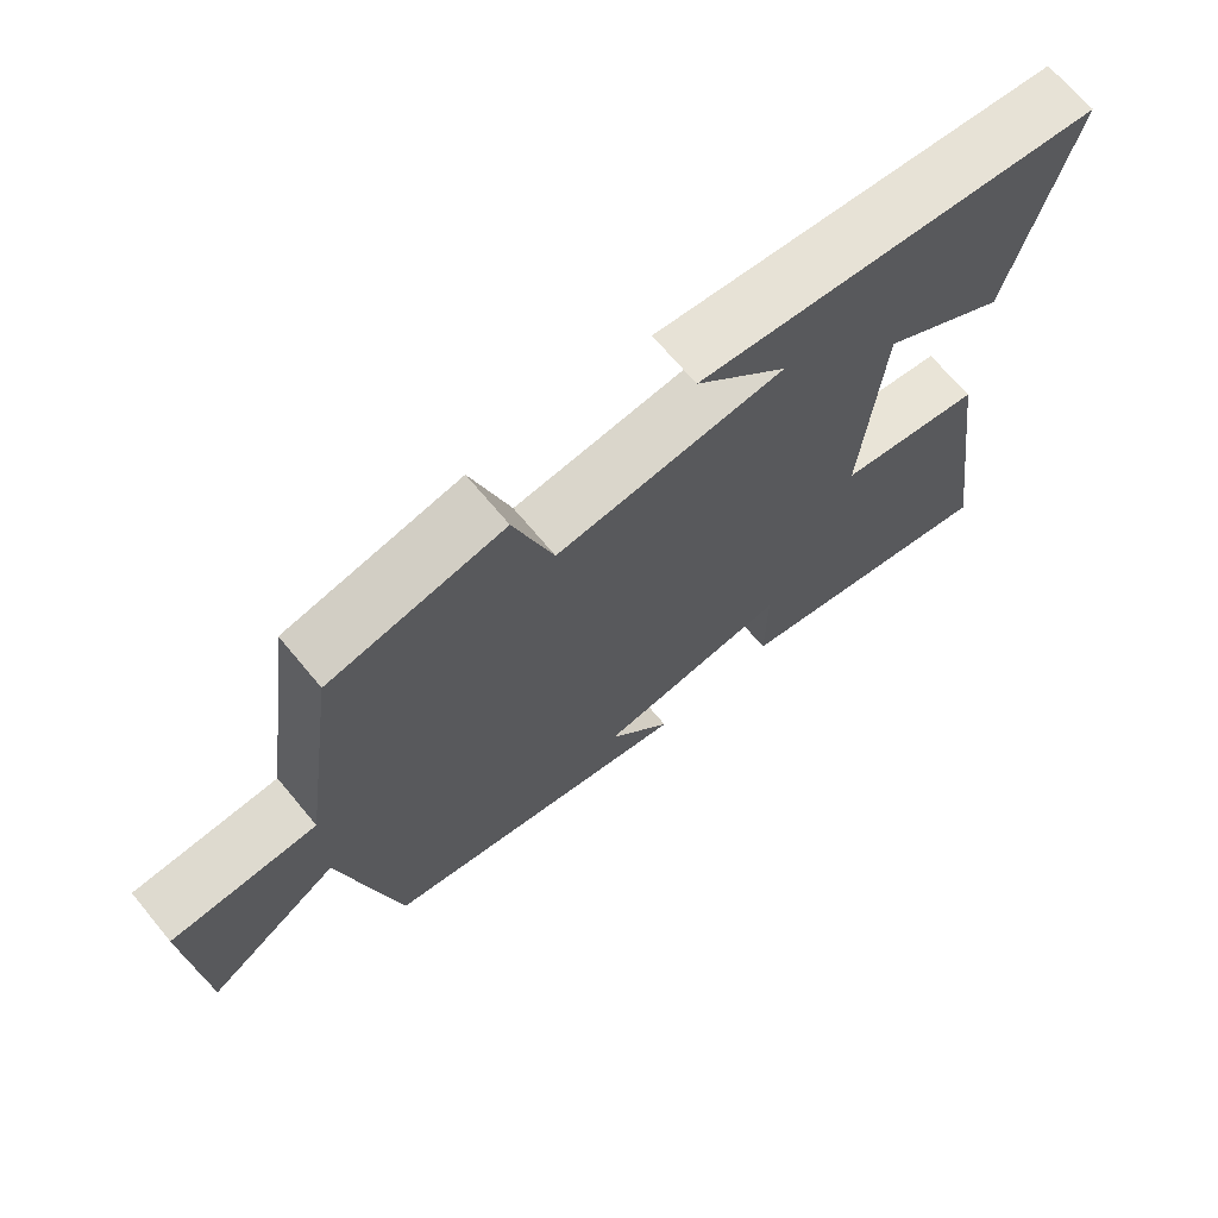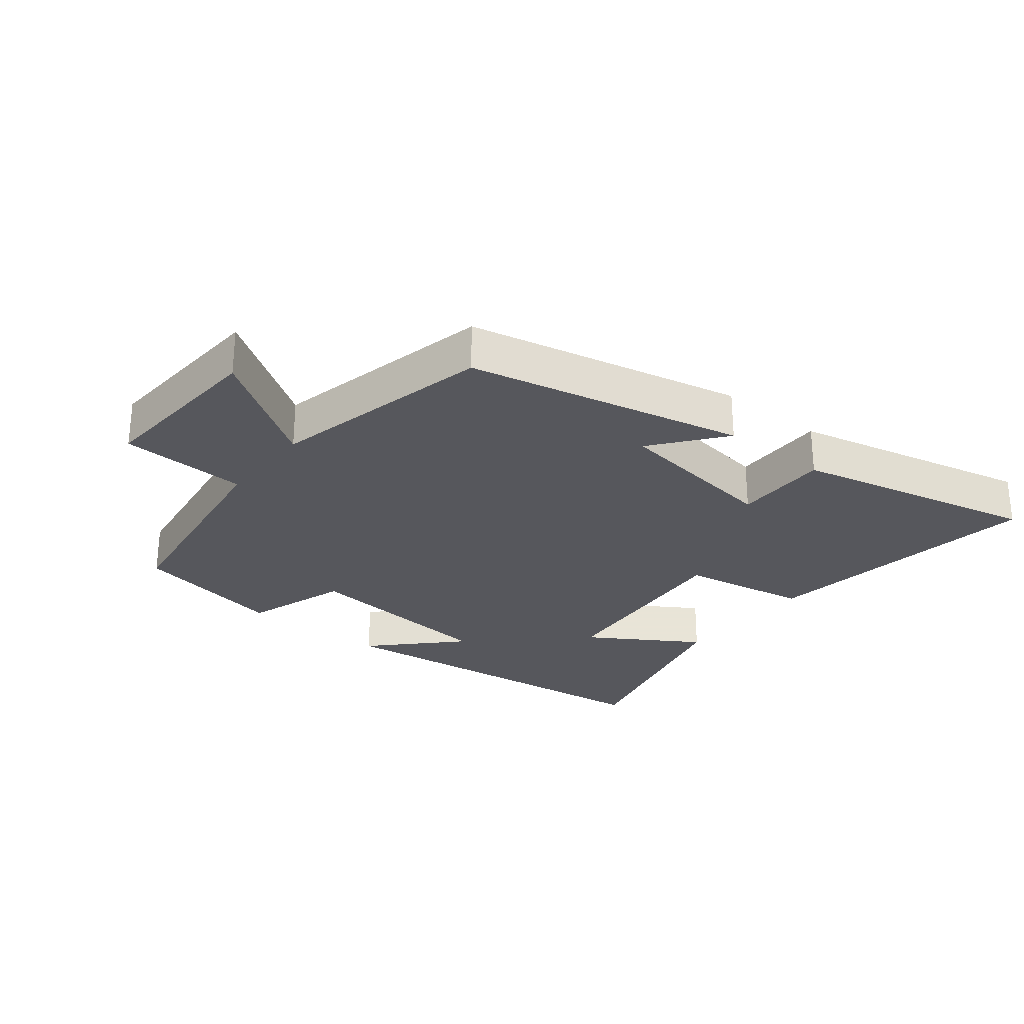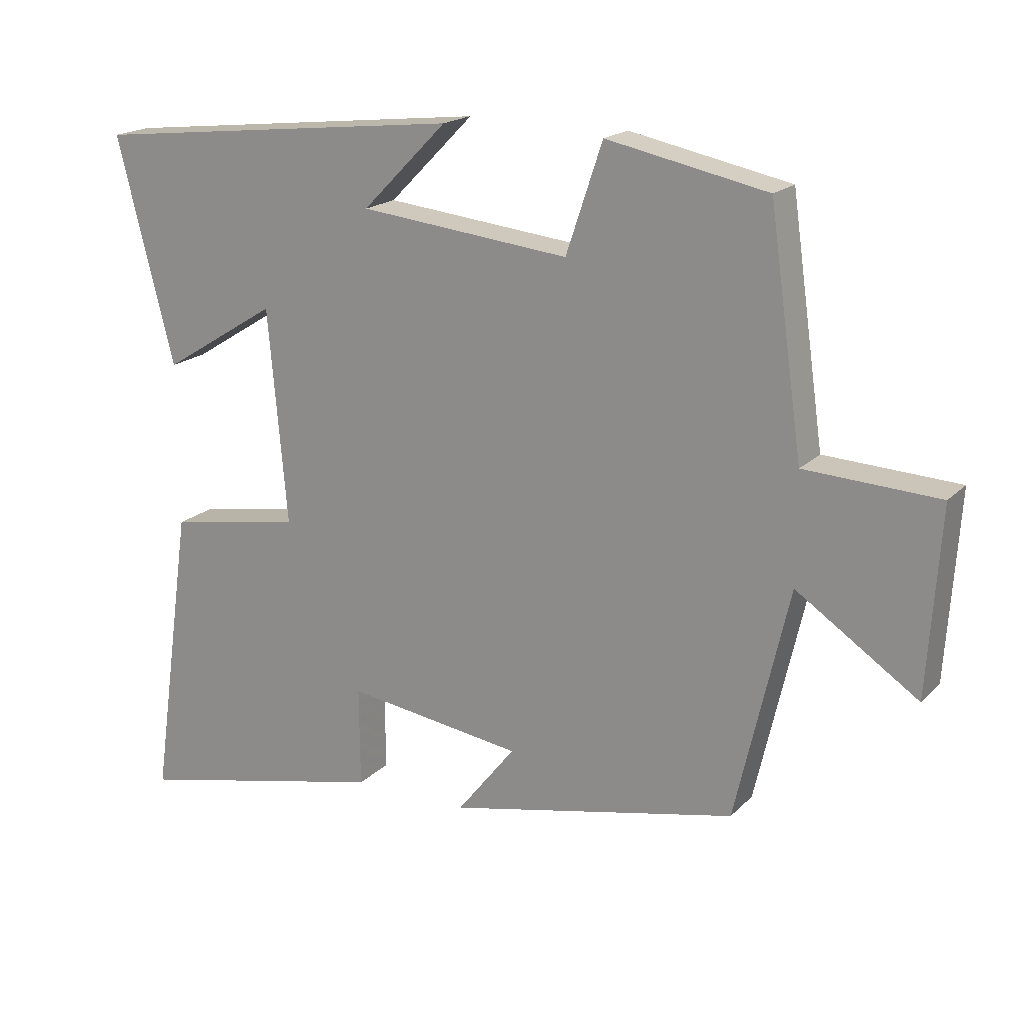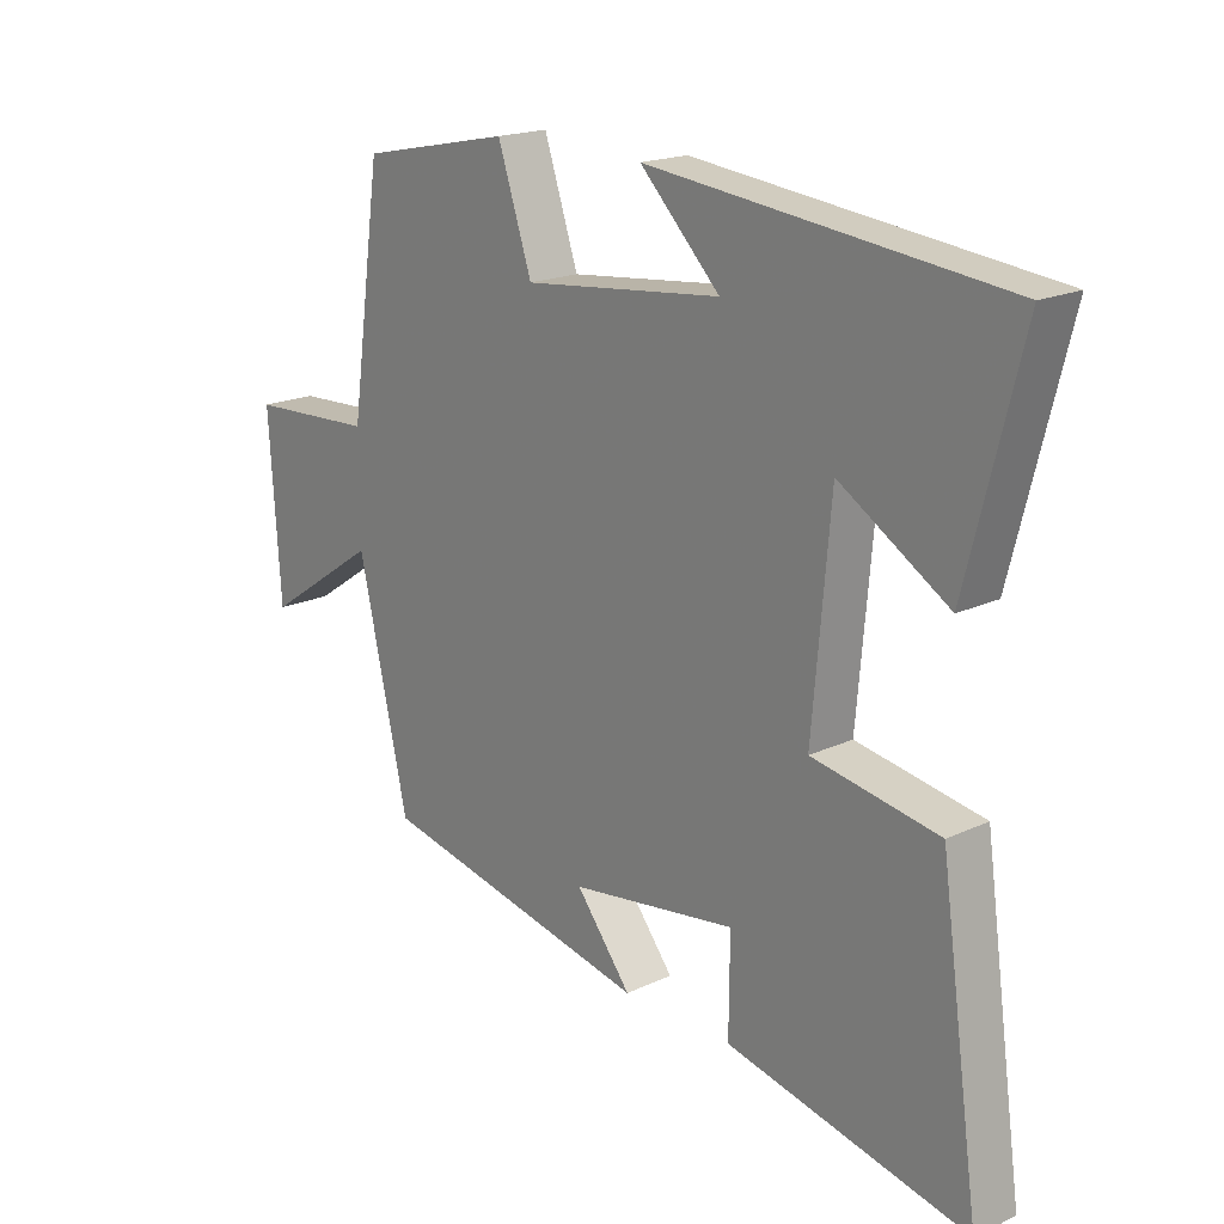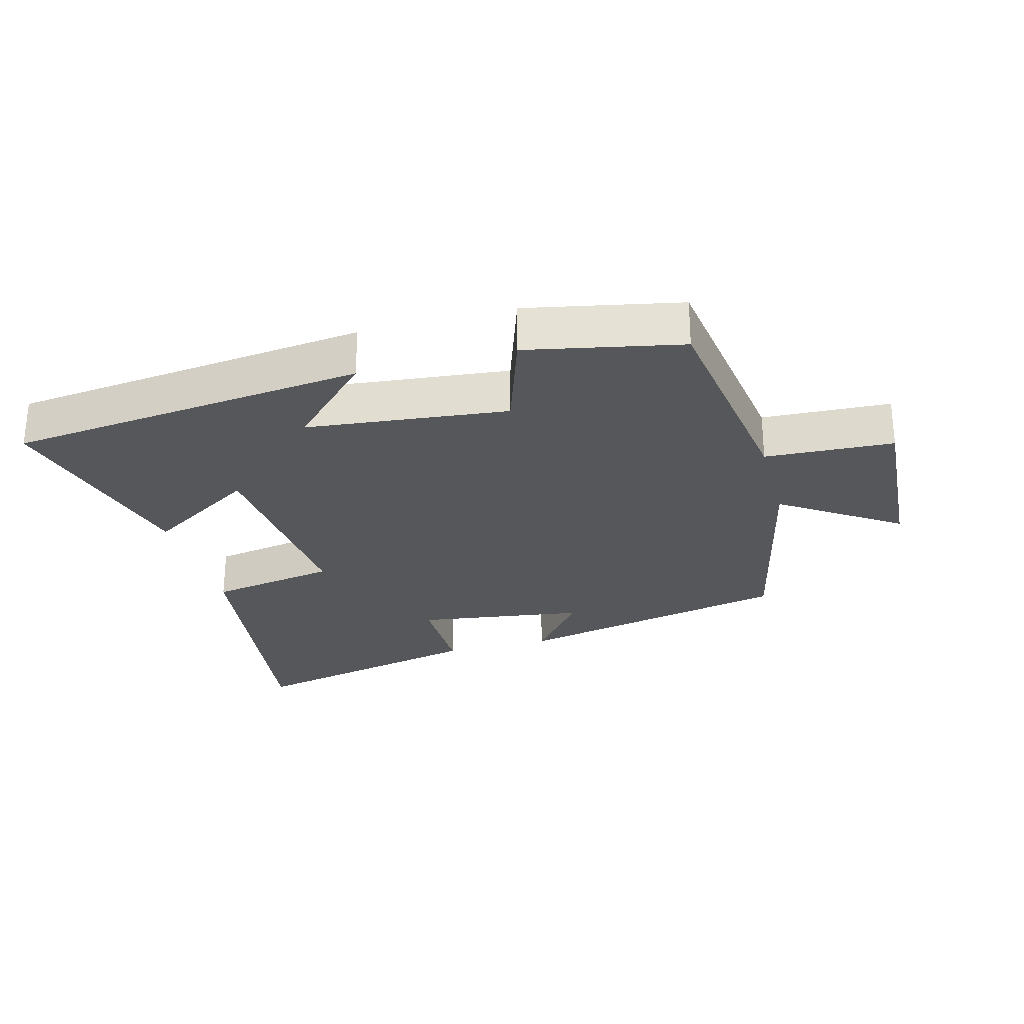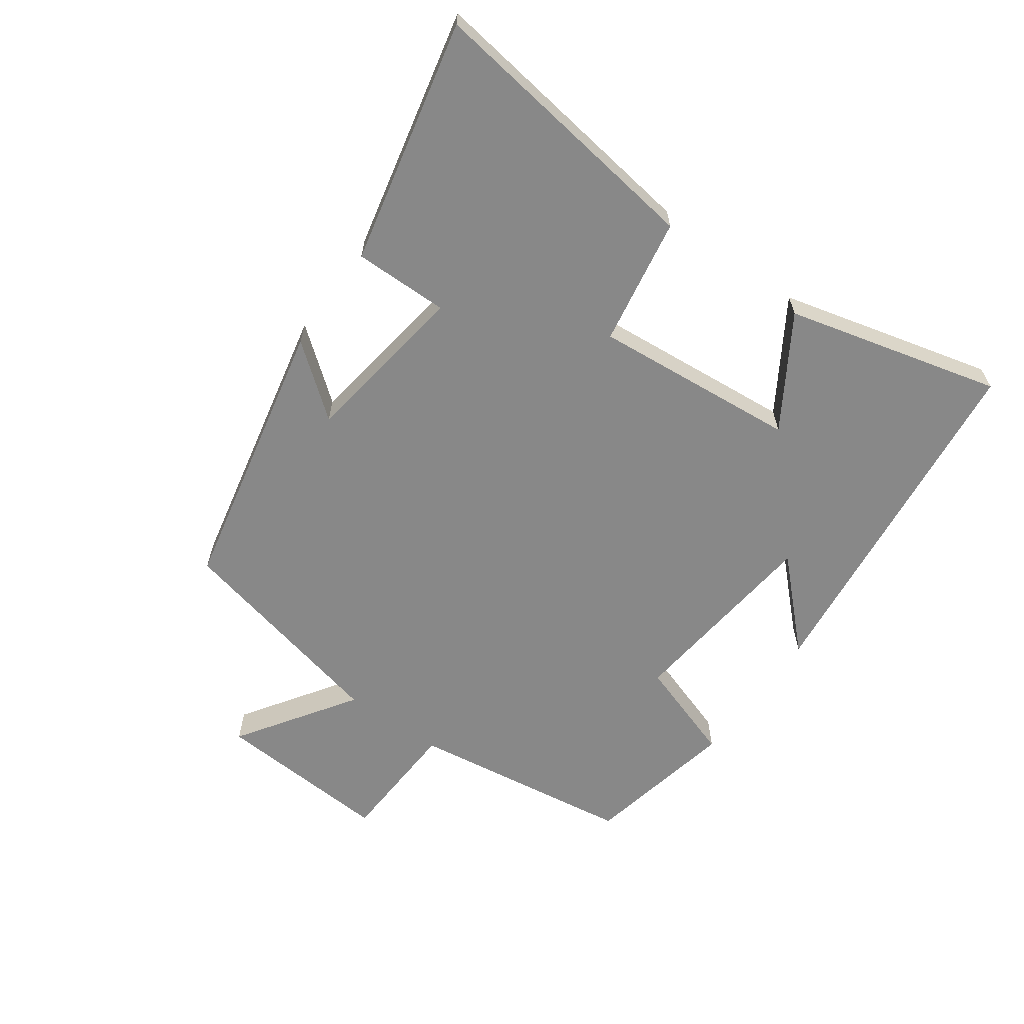
<metadata>
{"format":"obj","ext":"obj","renderer":"f3d","projection":"perspective","resolution":1024,"background":"white","views":[{"elev":68.4,"azim":140.3,"up":"+Z"},{"elev":-27.5,"azim":141.7,"up":"+Y"},{"elev":18.6,"azim":29.8,"up":"+Z"},{"elev":18.7,"azim":-131.7,"up":"+Z"},{"elev":-27.3,"azim":15.2,"up":"+Y"},{"elev":-62.8,"azim":-125.5,"up":"+Y"}]}
</metadata>
<code>
v -0.585 0.07 0.439
v -0.028 0.07 0.5
v -0.154 0.07 0.373
v 0.158 0.07 0.339
v 0.212 0.07 0.5
v 0.45 0.07 0.451
v 0.5 0.07 0.101
v 0.699 0.07 0.091
v 0.681 0.07 -0.185
v 0.5 0.07 -0.063
v 0.421 0.07 -0.409
v -0.01 0.07 -0.5
v 0.077 0.07 -0.39
v -0.185 0.07 -0.352
v -0.184 0.07 -0.5
v -0.563 0.07 -0.584
v -0.5 0.07 -0.141
v -0.301 0.07 -0.107
v -0.329 0.07 0.211
v -0.5 0.07 0.105
v -0.585 0 0.439
v -0.028 0 0.5
v -0.154 0 0.373
v 0.158 0 0.339
v 0.212 0 0.5
v 0.45 0 0.451
v 0.5 0 0.101
v 0.699 0 0.091
v 0.681 0 -0.185
v 0.5 0 -0.063
v 0.421 0 -0.409
v -0.01 0 -0.5
v 0.077 0 -0.39
v -0.185 0 -0.352
v -0.184 0 -0.5
v -0.563 0 -0.584
v -0.5 0 -0.141
v -0.301 0 -0.107
v -0.329 0 0.211
v -0.5 0 0.105
f 19 20 1 2
f 15 16 17 18
f 14 15 18 19
f 13 14 19
f 10 11 12 13
f 10 13 19
f 7 8 9 10
f 4 5 6 7
f 3 4 7 10
f 19 2 3
f 3 10 19
f 22 21 40 39
f 38 37 36 35
f 39 38 35 34
f 39 34 33
f 33 32 31 30
f 39 33 30
f 30 29 28 27
f 27 26 25 24
f 30 27 24 23
f 23 22 39
f 39 30 23
f 1 21 22 2
f 2 22 23 3
f 3 23 24 4
f 4 24 25 5
f 5 25 26 6
f 6 26 27 7
f 7 27 28 8
f 8 28 29 9
f 9 29 30 10
f 10 30 31 11
f 11 31 32 12
f 12 32 33 13
f 13 33 34 14
f 14 34 35 15
f 15 35 36 16
f 16 36 37 17
f 17 37 38 18
f 18 38 39 19
f 19 39 40 20
f 20 40 21 1

</code>
